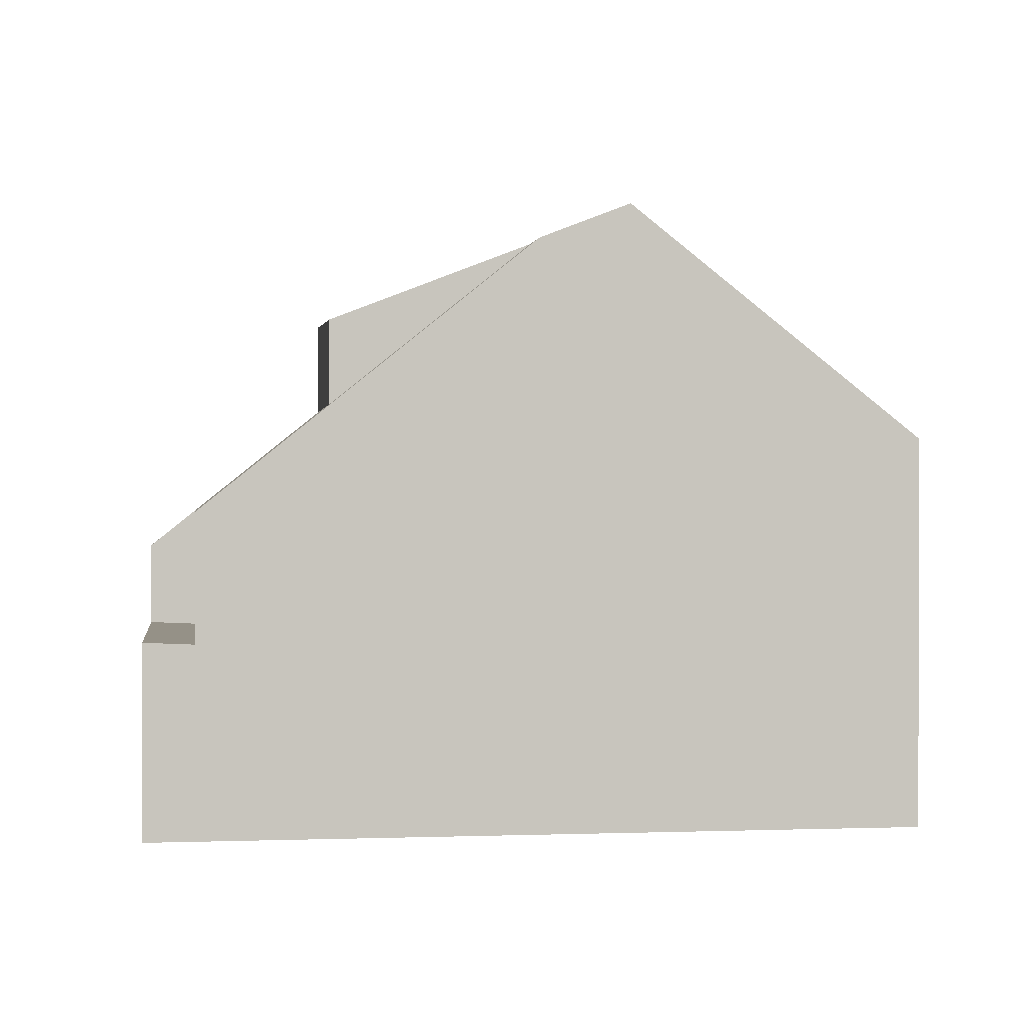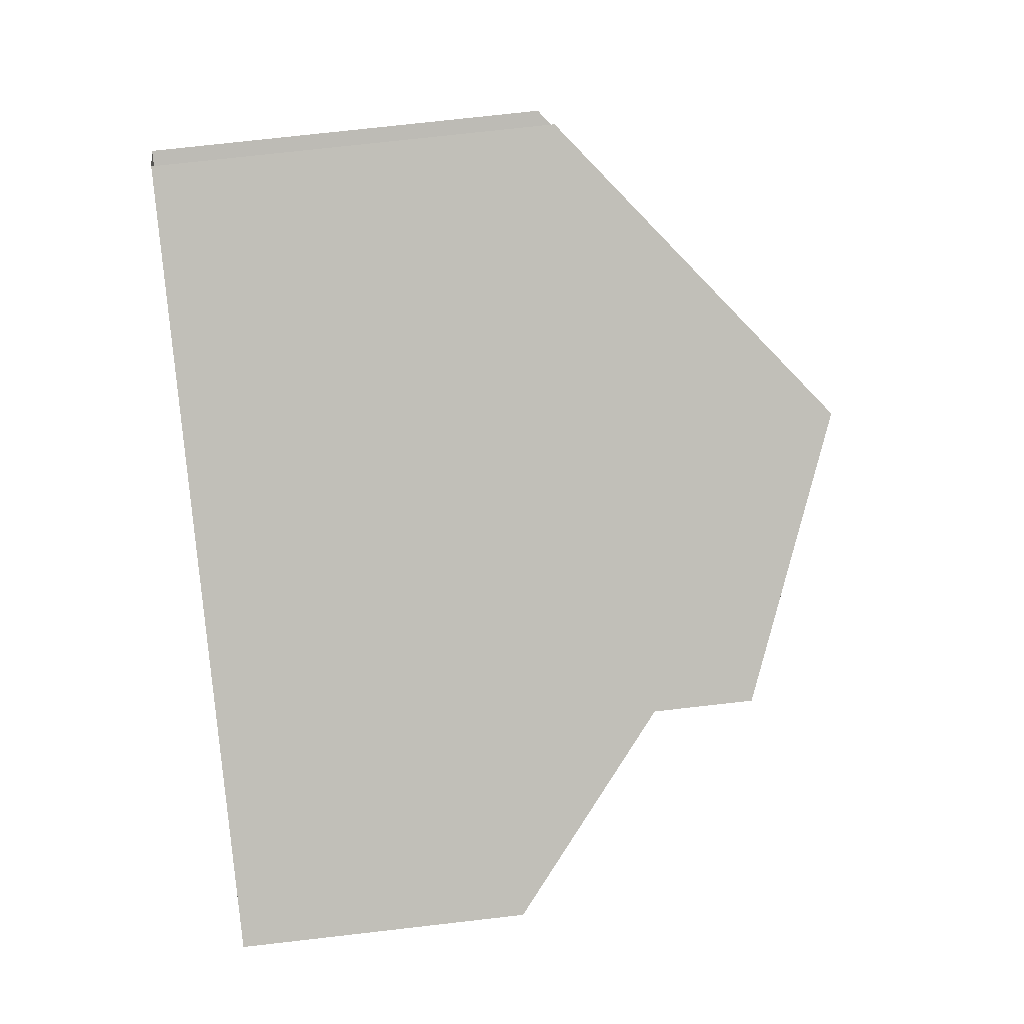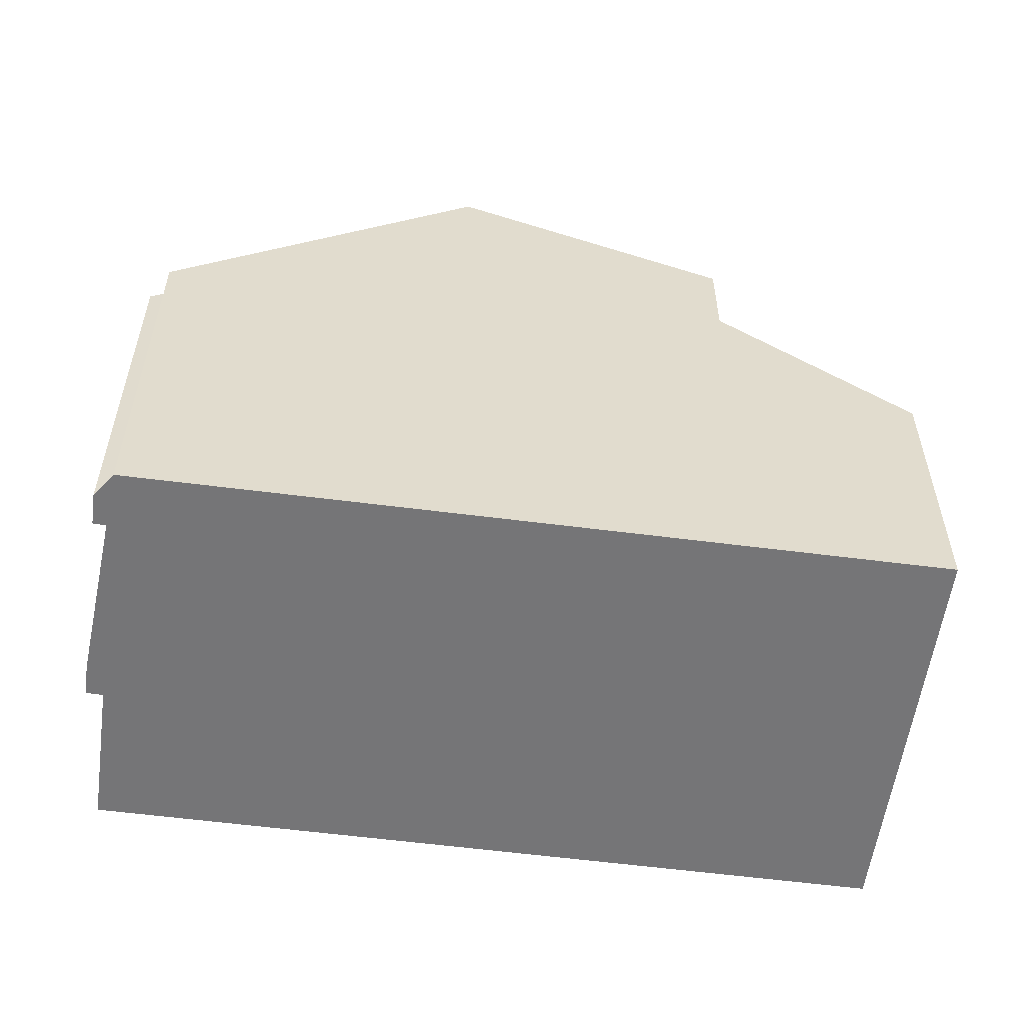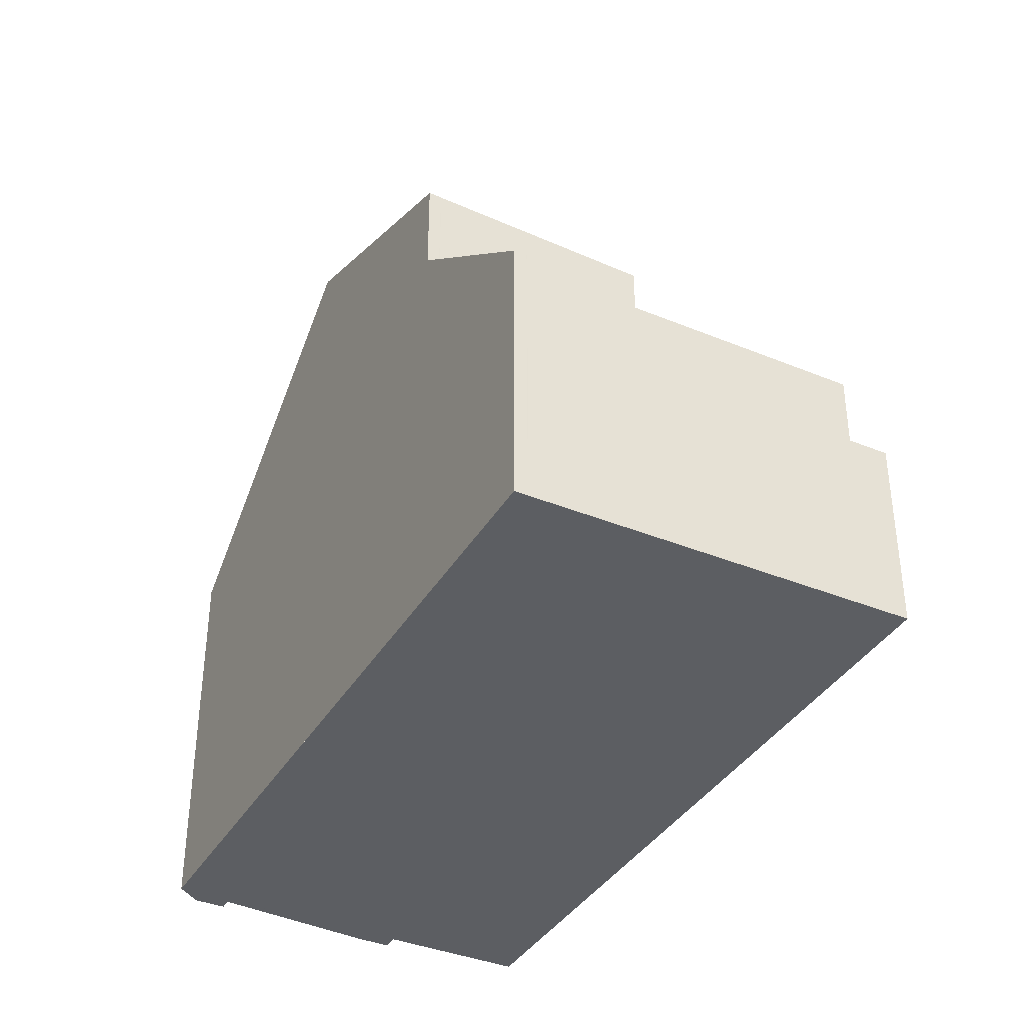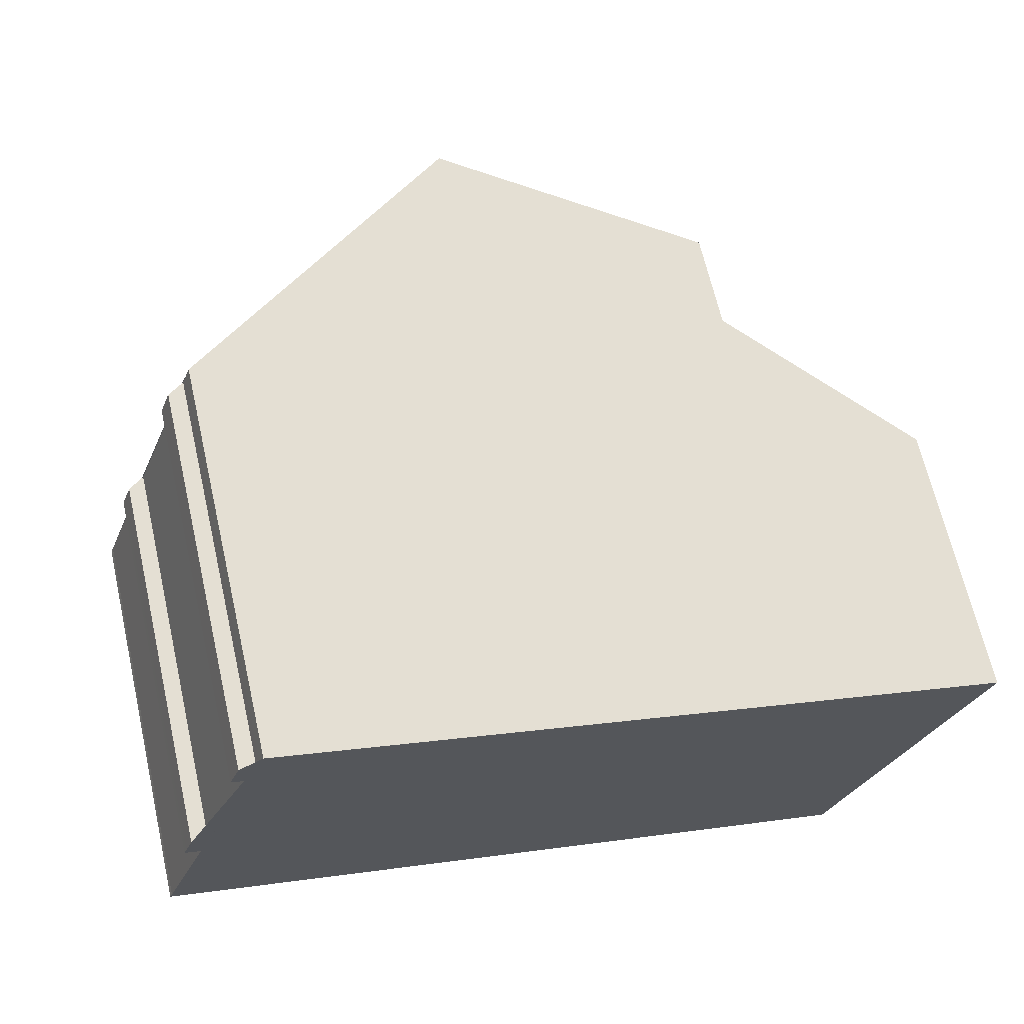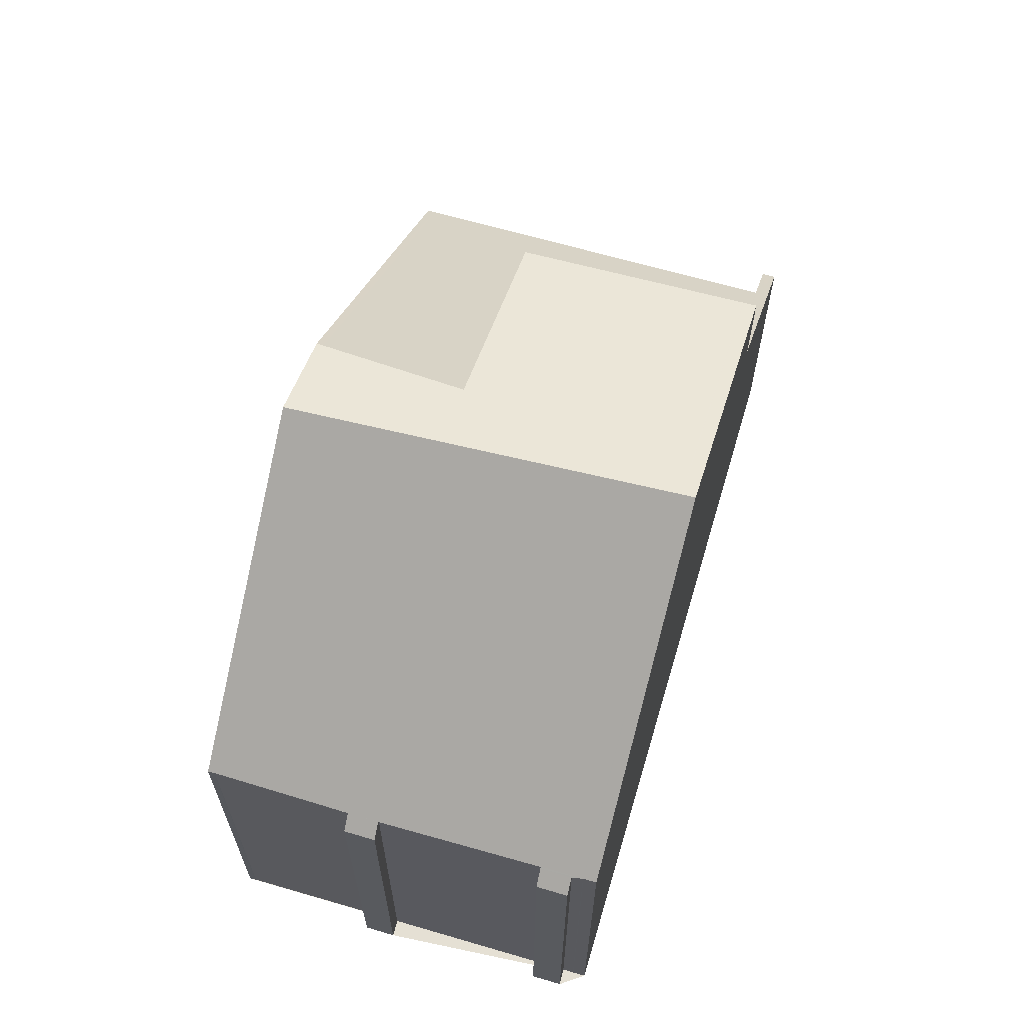
<metadata>
{"format":"obj","ext":"obj","renderer":"f3d","projection":"perspective","resolution":1024,"background":"white","views":[{"elev":0.2,"azim":12.0,"up":"+Z"},{"elev":74.4,"azim":-96.5,"up":"+Y"},{"elev":-56.6,"azim":-167.9,"up":"+Z"},{"elev":-38.0,"azim":-97.7,"up":"+Z"},{"elev":66.3,"azim":167.1,"up":"+Y"},{"elev":65.4,"azim":126.3,"up":"+Z"}]}
</metadata>
<code>
v -1515 -2457 5.862
v -1514 -2458 5.861
v -1514 -2457 5.663
v -1514 -2458 5.665
v -1514 -2458 5.862
v -1513 -2460 5.861
v -1513 -2460 5.663
v -1513 -2461 5.664
v -1513 -2461 5.862
v -1513 -2463 5.859
v -1512 -2463 5.855
v -1525 -2461 4.171
v -1523 -2467 2.875
v -1519 -2459 9.476
v -1517 -2464 9.312
v -1519 -2459 9.47
v -1517 -2464 9.312
v -1519 -2459 9.476
v -1519 -2459 9.47
v -1523 -2460 7.883
v -1518 -2465 8.781
v -1523 -2466 4.753
v -1523 -2460 6.434
v -1519 -2459 9.233
v -1518 -2465 8.781
v -1519 -2463 8.956
v -1525 -2461 4.17
v -1523 -2466 2.84
v -1523 -2466 2.84
v -1525 -2461 2.873
v -1514 -2457 5.861
v -1519 -2459 9.218
v -1523 -2460 7.875
v -1525 -2461 4.17
v -1523 -2460 6.433
v -1523 -2466 4.753
v -1525 -2461 4.778
v -1525 -2461 4.778
v -1525 -2461 2.839
v -1525 -2461 4.779
v -1517 -2464 9.315
v -1517 -2464 9.315
v -1513 -2463 5.859
v -1518 -2465 8.789
v -1518 -2465 8.789
v -1523 -2466 4.753
v -1523 -2467 2.875
v -1523 -2466 2.84
v -1523 -2466 2.84
v -1523 -2466 4.753
v -1513 -2461 5.842
v -1513 -2460 5.842
v -1514 -2458 5.841
v -1514 -2458 5.841
v -1523 -2464 4.763
v -1517 -2462 9.375
v -1517 -2462 9.375
v -1513 -2461 5.842
v -1523 -2464 2.84
v -1521 -2464 7.732
v -1523 -2464 4.763
v -1521 -2464 6.418
v -1513 -2461 5.664
v -1519 -2463 8.956
v -1519 -2463 8.956
v -1524 -2465 2.874
v -1523 -2464 2.84
v -1521 -2464 6.418
v -1521 -2464 7.732
v -1523 -2460 7.875
v -1521 -2464 6.418
v -1523 -2460 6.433
v -1521 -2464 7.732
v -1521 -2466 6.408
v -1521 -2466 6.409
v -1523 -2460 7.883
v -1523 -2460 6.434
v -1525 -2461 4.17
v -1525 -2461 4.778
v -1519 -2459 9.47
v -1519 -2459 9.47
v -1514 -2457 5.861
v -1523 -2460 7.875
v -1519 -2459 9.217
v -1523 -2460 6.433
v -1525 -2461 2.873
v -1525 -2461 2.839
v -1525 -2461 2.839
v -1523 -2460 7.875
v -1525 -2461 4.778
v -1523 -2460 6.433
v -1514 -2457 5.861
v -1515 -2457 5.862
v -1515 -2457 -8.882e-16
v -1514 -2457 0
v -1514 -2458 5.841
v -1514 -2458 5.861
v -1514 -2458 0
v -1514 -2458 0
v -1514 -2458 5.665
v -1514 -2457 5.663
v -1514 -2457 0
v -1514 -2458 8.882e-16
v -1514 -2458 5.841
v -1514 -2458 5.665
v -1514 -2458 8.882e-16
v -1514 -2458 0
v -1513 -2460 5.861
v -1514 -2458 5.862
v -1514 -2458 0
v -1513 -2460 0
v -1513 -2460 5.842
v -1513 -2460 5.861
v -1513 -2460 0
v -1513 -2460 -8.882e-16
v -1513 -2461 5.664
v -1513 -2460 5.663
v -1513 -2460 0
v -1513 -2461 0
v -1513 -2461 5.842
v -1513 -2461 5.664
v -1513 -2461 0
v -1513 -2461 0
v -1513 -2463 5.859
v -1513 -2461 5.862
v -1513 -2461 0
v -1513 -2463 -8.882e-16
v -1513 -2463 5.859
v -1513 -2463 5.859
v -1513 -2463 -8.882e-16
v -1513 -2463 -8.882e-16
v -1517 -2464 9.312
v -1512 -2463 5.855
v -1512 -2463 0
v -1517 -2464 0
v -1525 -2461 4.779
v -1525 -2461 4.171
v -1525 -2461 0
v -1525 -2461 -8.882e-16
v -1523 -2467 2.875
v -1523 -2467 2.875
v -1523 -2467 0
v -1523 -2467 -4.441e-16
v -1515 -2457 5.862
v -1519 -2459 9.476
v -1519 -2459 0
v -1515 -2457 -8.882e-16
v -1518 -2465 8.781
v -1517 -2464 9.312
v -1517 -2464 0
v -1518 -2465 0
v -1521 -2466 6.408
v -1518 -2465 8.781
v -1518 -2465 0
v -1521 -2466 0
v -1519 -2459 9.476
v -1519 -2459 9.233
v -1519 -2459 0
v -1519 -2459 0
v -1523 -2467 2.875
v -1523 -2466 2.84
v -1523 -2466 0
v -1523 -2467 0
v -1514 -2457 5.861
v -1514 -2457 5.861
v -1514 -2457 0
v -1514 -2457 0
v -1525 -2461 4.171
v -1525 -2461 4.17
v -1525 -2461 0
v -1525 -2461 0
v -1523 -2460 6.434
v -1525 -2461 4.779
v -1525 -2461 -8.882e-16
v -1523 -2460 8.882e-16
v -1512 -2463 5.855
v -1513 -2463 5.859
v -1513 -2463 -8.882e-16
v -1512 -2463 0
v -1524 -2465 2.874
v -1523 -2467 2.875
v -1523 -2467 -4.441e-16
v -1524 -2465 0
v -1513 -2461 5.862
v -1513 -2461 5.842
v -1513 -2461 0
v -1513 -2461 0
v -1513 -2460 5.663
v -1513 -2460 5.842
v -1513 -2460 -8.882e-16
v -1513 -2460 0
v -1514 -2458 5.862
v -1514 -2458 5.841
v -1514 -2458 0
v -1514 -2458 0
v -1514 -2457 5.663
v -1514 -2458 5.841
v -1514 -2458 0
v -1514 -2457 0
v -1513 -2461 5.664
v -1513 -2461 5.664
v -1513 -2461 0
v -1513 -2461 0
v -1525 -2461 2.873
v -1524 -2465 2.874
v -1524 -2465 0
v -1525 -2461 0
v -1523 -2466 4.753
v -1521 -2466 6.408
v -1521 -2466 0
v -1523 -2466 0
v -1519 -2459 9.233
v -1523 -2460 7.883
v -1523 -2460 0
v -1519 -2459 0
v -1525 -2461 4.17
v -1525 -2461 4.17
v -1525 -2461 -8.882e-16
v -1525 -2461 0
v -1514 -2458 5.861
v -1514 -2457 5.861
v -1514 -2457 0
v -1514 -2458 0
v -1525 -2461 0
v -1515 -2457 0
v -1514 -2458 0
v -1514 -2457 0
v -1514 -2458 0
v -1514 -2458 0
v -1513 -2460 0
v -1513 -2460 0
v -1513 -2461 0
v -1513 -2461 0
v -1513 -2463 0
v -1512 -2463 0
v -1523 -2467 0
f 43 11 15 42
f 75 45 21 74
f 73 26 68
f 35 23 20 33
f 41 17 25 44
f 48 28 13 47
f 16 14 1 31
f 76 24 32 70
f 91 35 33 89
f 32 24 18 19
f 39 30 27 38
f 37 34 12 40
f 63 8 51 58
f 71 65 45 75
f 56 41 44 64
f 67 48 47 66
f 50 22 29 49
f 54 3 4 53
f 58 51 9 10 43 42 57
f 82 2 54 53 5 6 52 58 57 81
f 61 50 49 59
f 58 52 7 63
f 84 64 69 83
f 80 56 64 84
f 87 67 66 86
f 85 71 55 79
f 74 36 46 75
f 72 37 40 77
f 75 46 55 71
f 78 34 37 79
f 81 16 31 82
f 83 70 32 84
f 84 32 19 80
f 79 37 72 85
f 89 60 62 91
f 90 61 59 88
f 93 94 95 92
f 97 98 99 96
f 101 102 103 100
f 105 106 107 104
f 109 110 111 108
f 113 114 115 112
f 117 118 119 116
f 121 122 123 120
f 125 126 127 124
f 129 130 131 128
f 133 134 135 132
f 137 138 139 136
f 141 142 143 140
f 145 146 147 144
f 149 150 151 148
f 153 154 155 152
f 157 158 159 156
f 161 162 163 160
f 165 166 167 164
f 169 170 171 168
f 173 174 175 172
f 177 178 179 176
f 181 182 183 180
f 185 186 187 184
f 189 190 191 188
f 193 194 195 192
f 197 198 199 196
f 201 202 203 200
f 205 206 207 204
f 209 210 211 208
f 213 214 215 212
f 217 218 219 216
f 221 222 223 220
f 225 226 227 228 229 230 231 232 233 234 235 236 224

</code>
